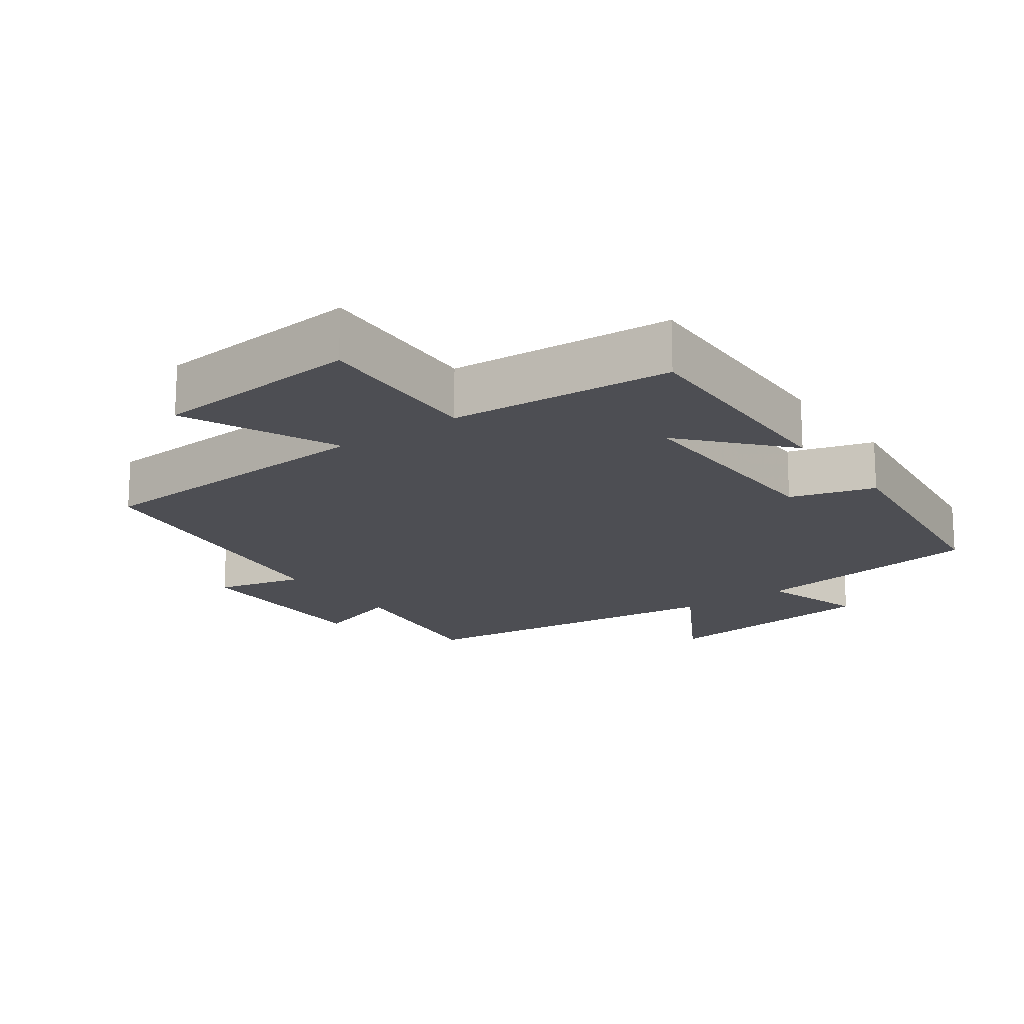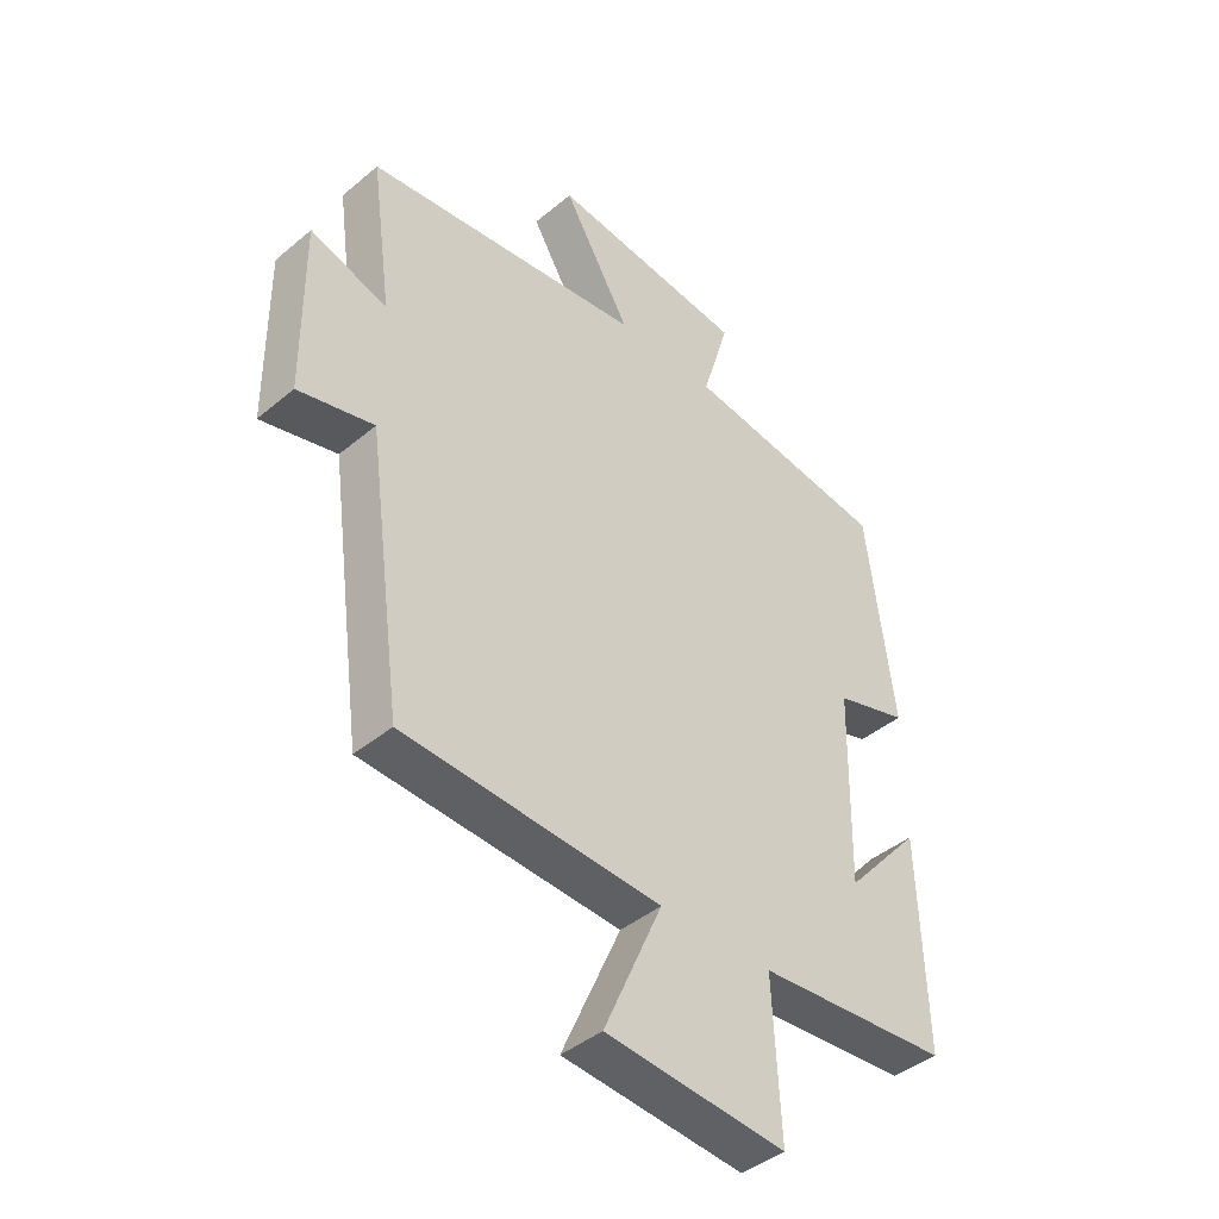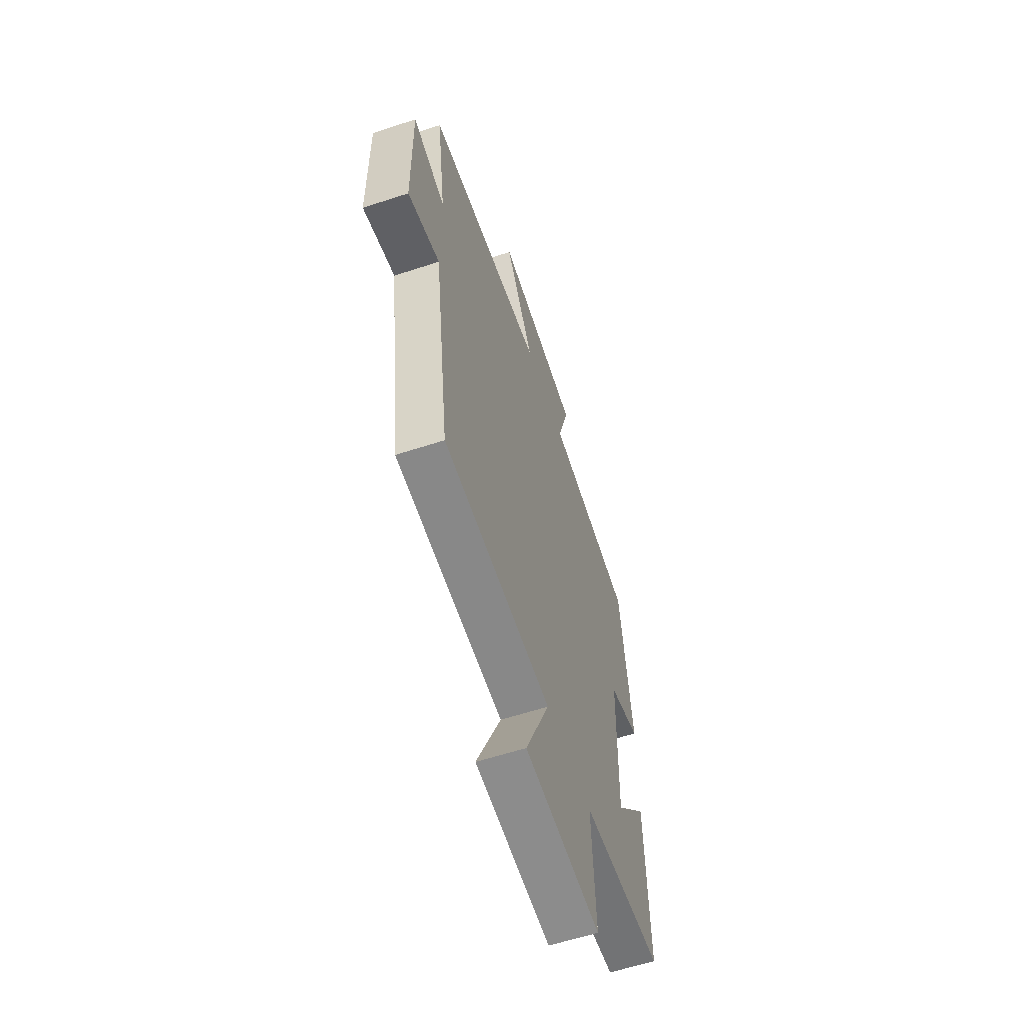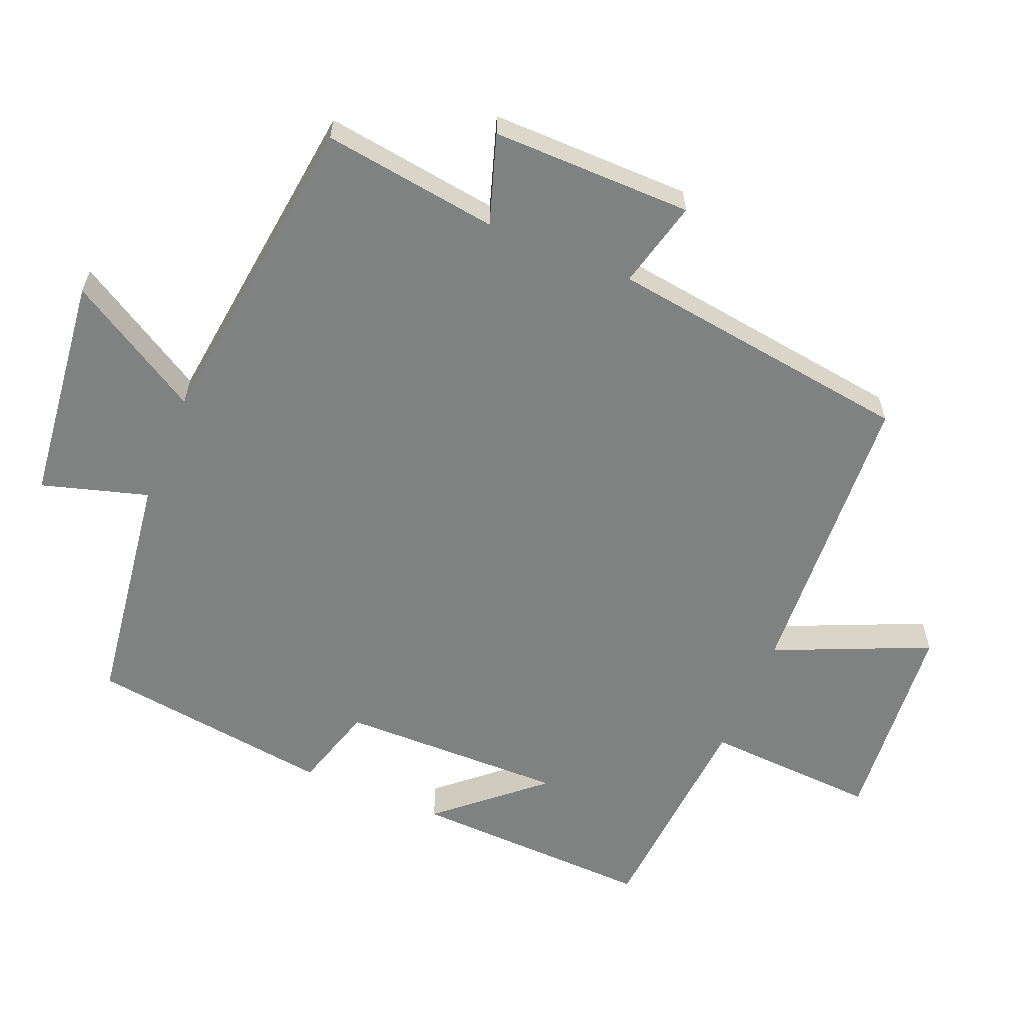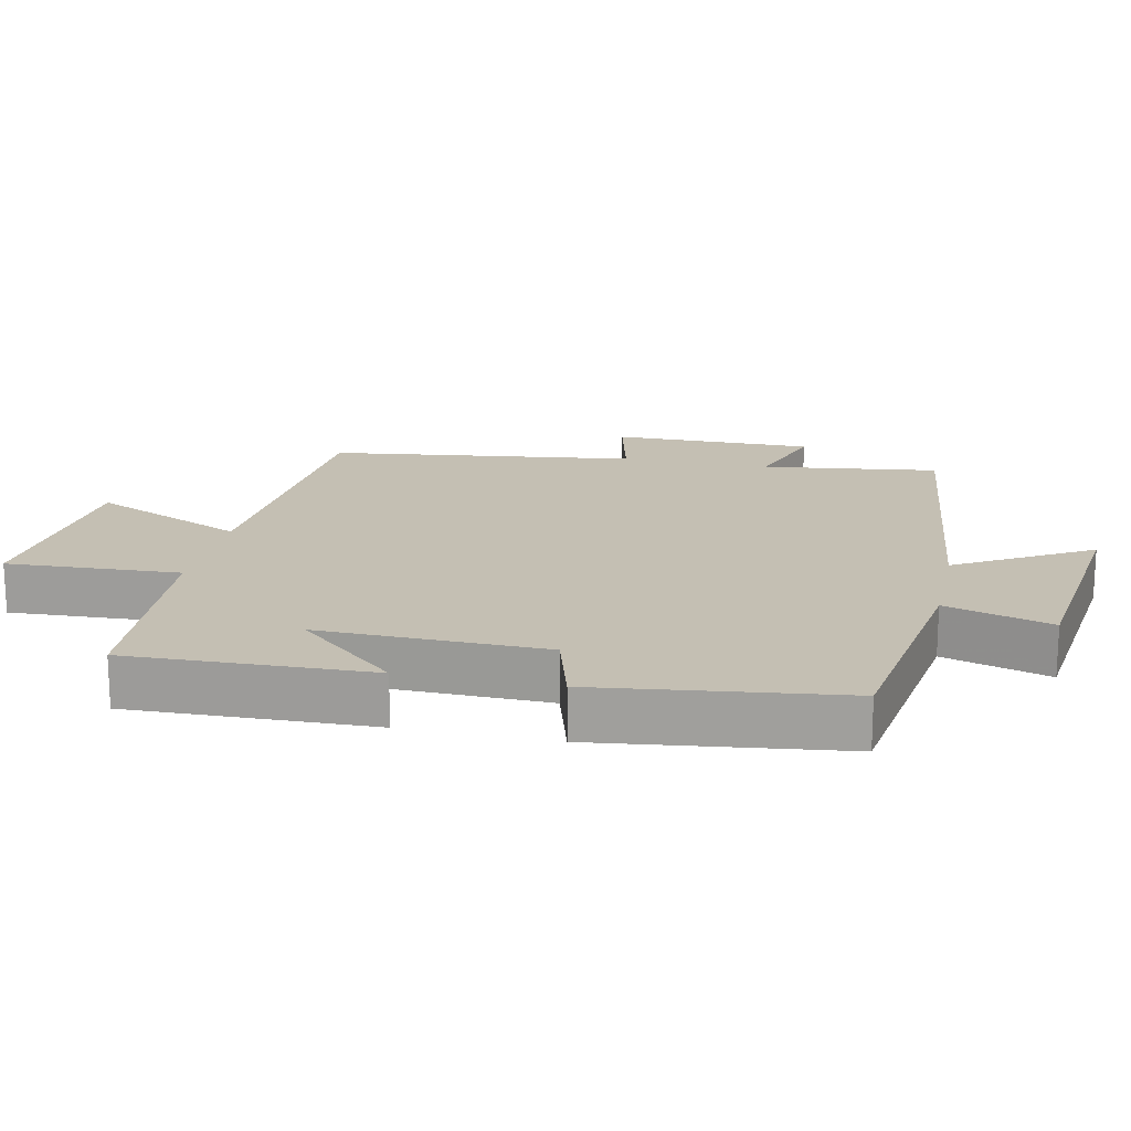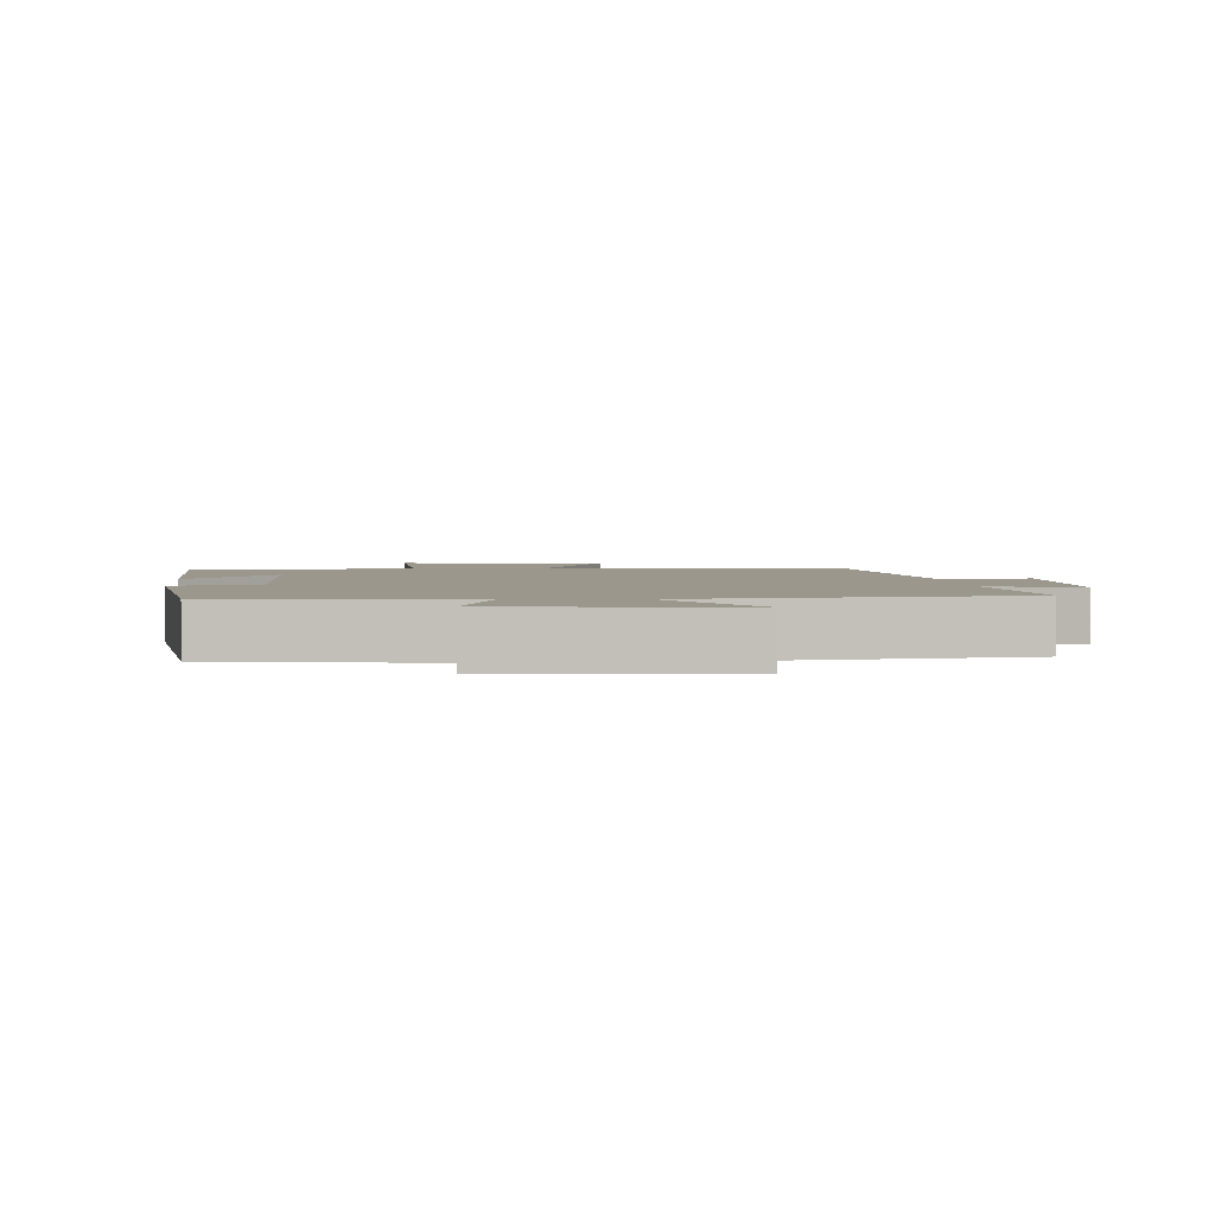
<metadata>
{"format":"obj","ext":"obj","renderer":"f3d","projection":"perspective","resolution":1024,"background":"white","views":[{"elev":-17.4,"azim":-144.2,"up":"+Y"},{"elev":-42.1,"azim":135.0,"up":"+Z"},{"elev":-59.5,"azim":108.7,"up":"+Z"},{"elev":-60.3,"azim":67.3,"up":"+Y"},{"elev":17.9,"azim":-77.8,"up":"+Y"},{"elev":2.8,"azim":-4.6,"up":"+Y"}]}
</metadata>
<code>
v -0.511 0.07 -0.477
v -0.5 0.07 -0.124
v -0.371 0.07 -0.27
v -0.377 0.07 0.058
v -0.5 0.07 0.094
v -0.454 0.07 0.45
v -0.108 0.07 0.5
v -0.154 0.07 0.654
v 0.178 0.07 0.694
v 0.064 0.07 0.5
v 0.535 0.07 0.445
v 0.5 0.07 0.19
v 0.63 0.07 0.233
v 0.628 0.07 -0.059
v 0.5 0.07 -0.028
v 0.44 0.07 -0.473
v 0.006 0.07 -0.5
v 0.105 0.07 -0.724
v -0.199 0.07 -0.752
v -0.186 0.07 -0.5
v -0.511 0 -0.477
v -0.5 0 -0.124
v -0.371 0 -0.27
v -0.377 0 0.058
v -0.5 0 0.094
v -0.454 0 0.45
v -0.108 0 0.5
v -0.154 0 0.654
v 0.178 0 0.694
v 0.064 0 0.5
v 0.535 0 0.445
v 0.5 0 0.19
v 0.63 0 0.233
v 0.628 0 -0.059
v 0.5 0 -0.028
v 0.44 0 -0.473
v 0.006 0 -0.5
v 0.105 0 -0.724
v -0.199 0 -0.752
v -0.186 0 -0.5
f 17 18 19 20
f 17 20 1
f 16 17 1
f 15 16 1
f 12 13 14 15
f 12 15 1
f 10 11 12
f 7 8 9 10
f 7 10 12
f 6 7 12
f 5 6 12
f 4 5 12
f 3 4 12
f 1 2 3
f 1 3 12
f 40 39 38 37
f 21 40 37
f 21 37 36
f 21 36 35
f 35 34 33 32
f 21 35 32
f 32 31 30
f 30 29 28 27
f 32 30 27
f 32 27 26
f 32 26 25
f 32 25 24
f 32 24 23
f 23 22 21
f 32 23 21
f 1 21 22 2
f 2 22 23 3
f 3 23 24 4
f 4 24 25 5
f 5 25 26 6
f 6 26 27 7
f 7 27 28 8
f 8 28 29 9
f 9 29 30 10
f 10 30 31 11
f 11 31 32 12
f 12 32 33 13
f 13 33 34 14
f 14 34 35 15
f 15 35 36 16
f 16 36 37 17
f 17 37 38 18
f 18 38 39 19
f 19 39 40 20
f 20 40 21 1

</code>
